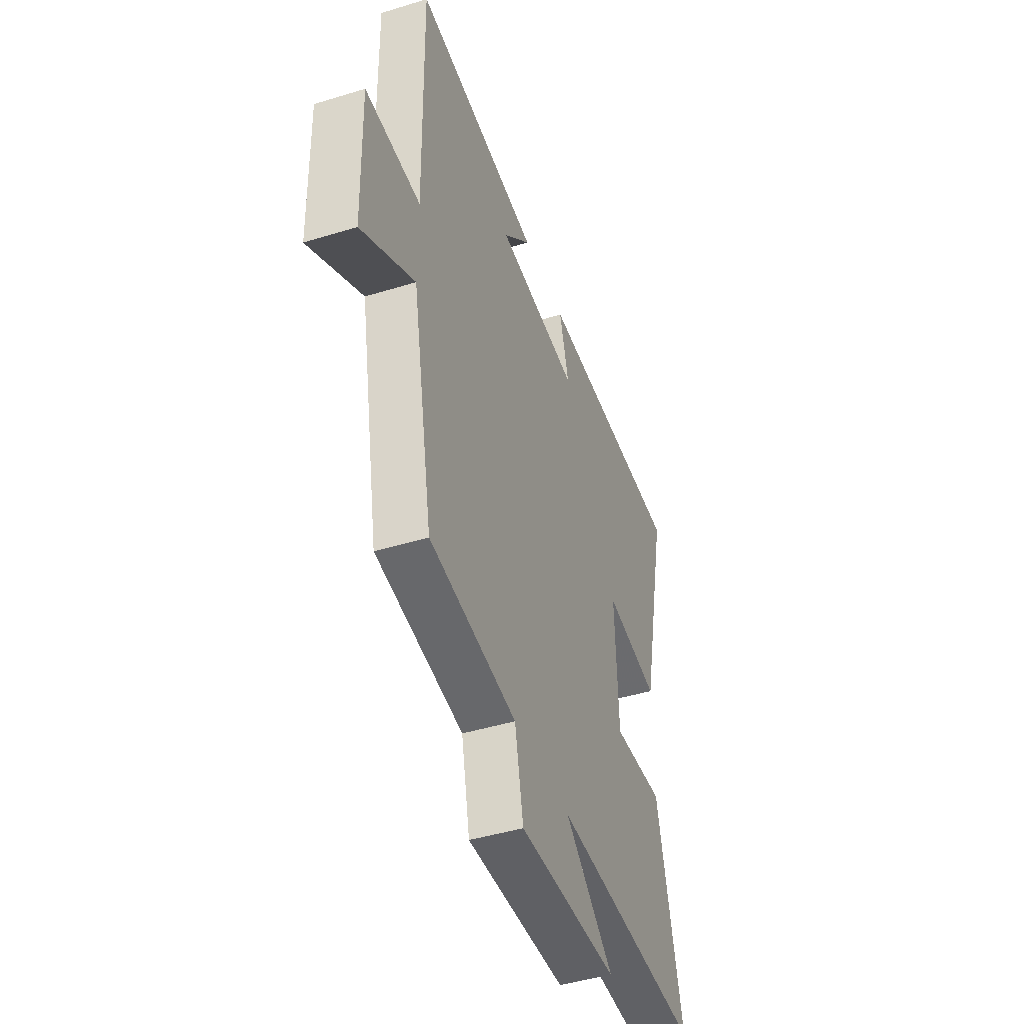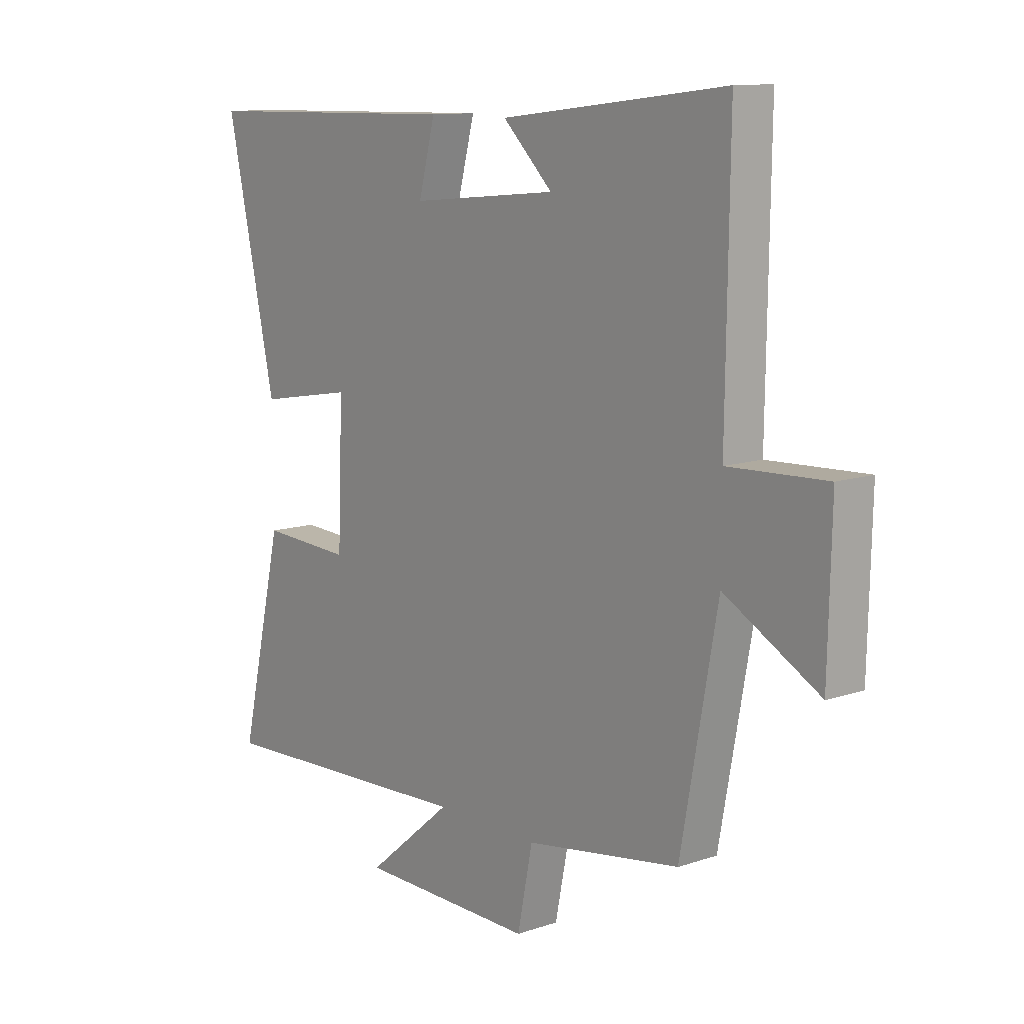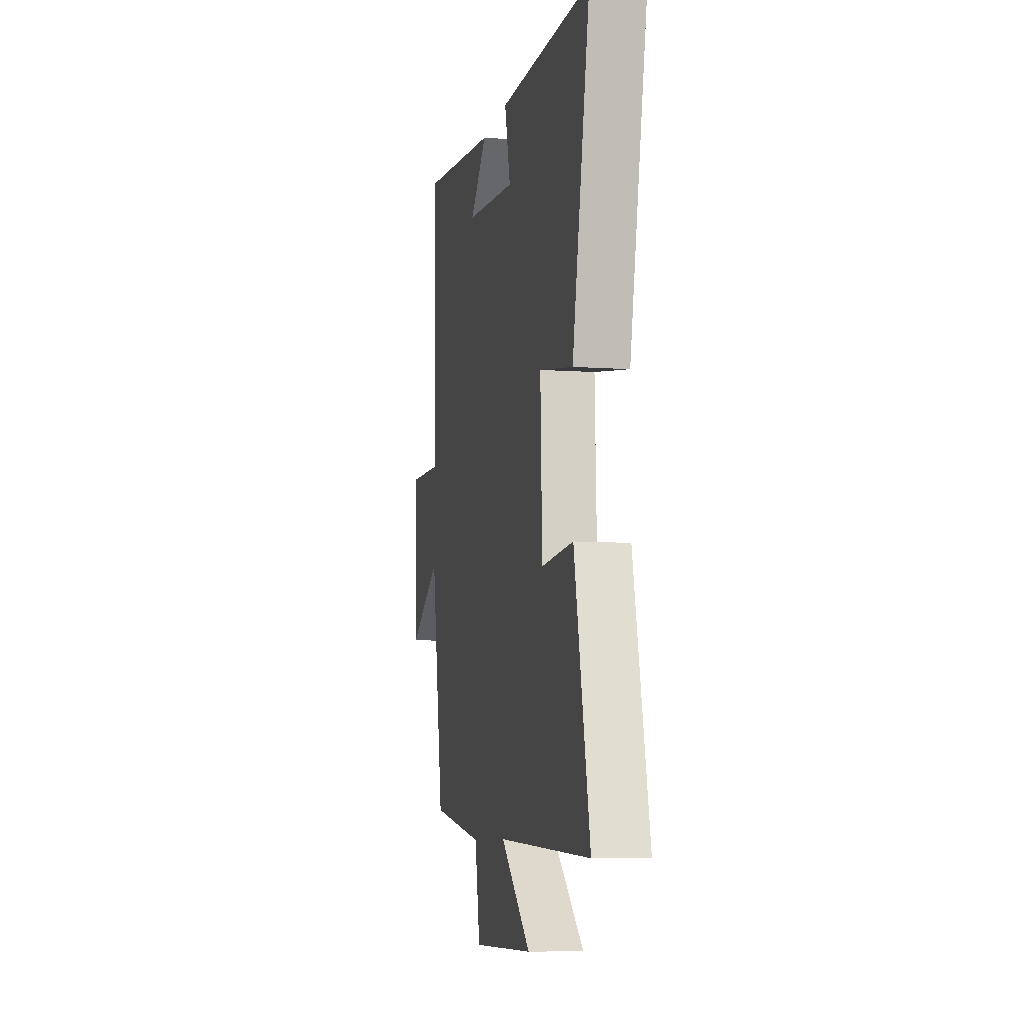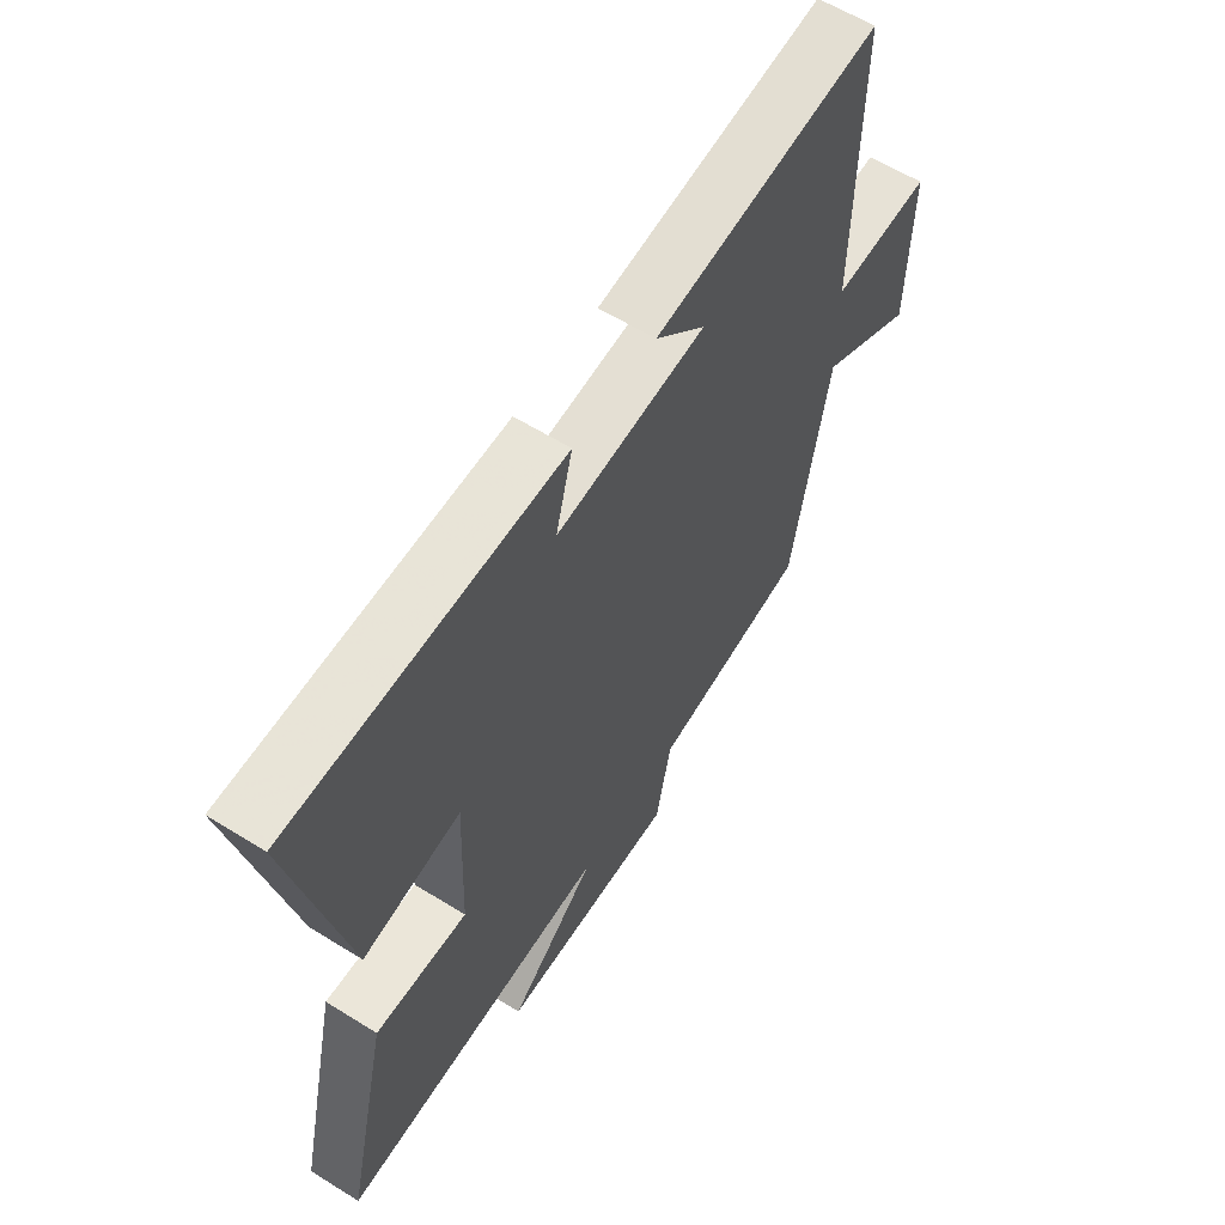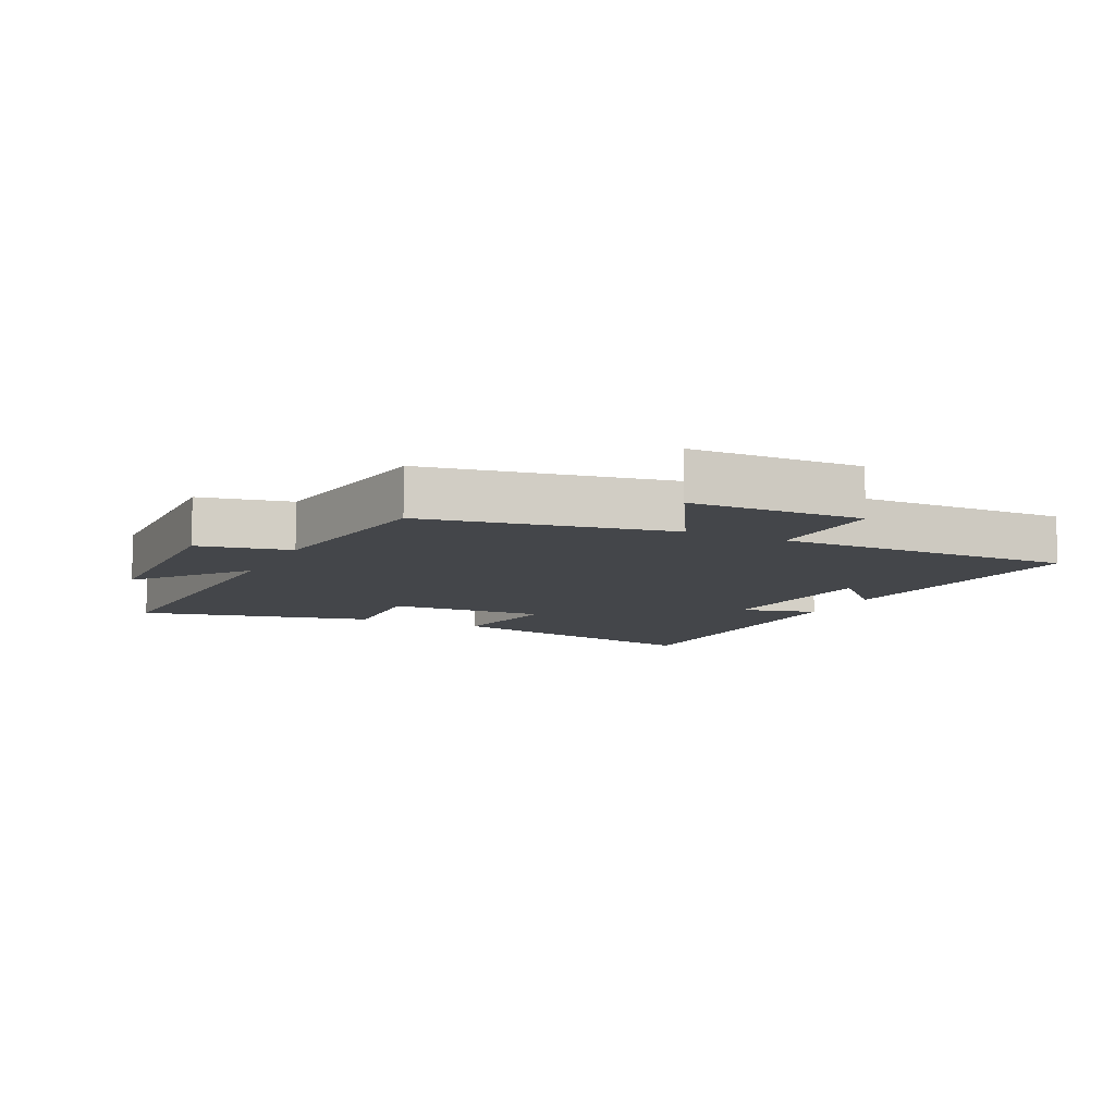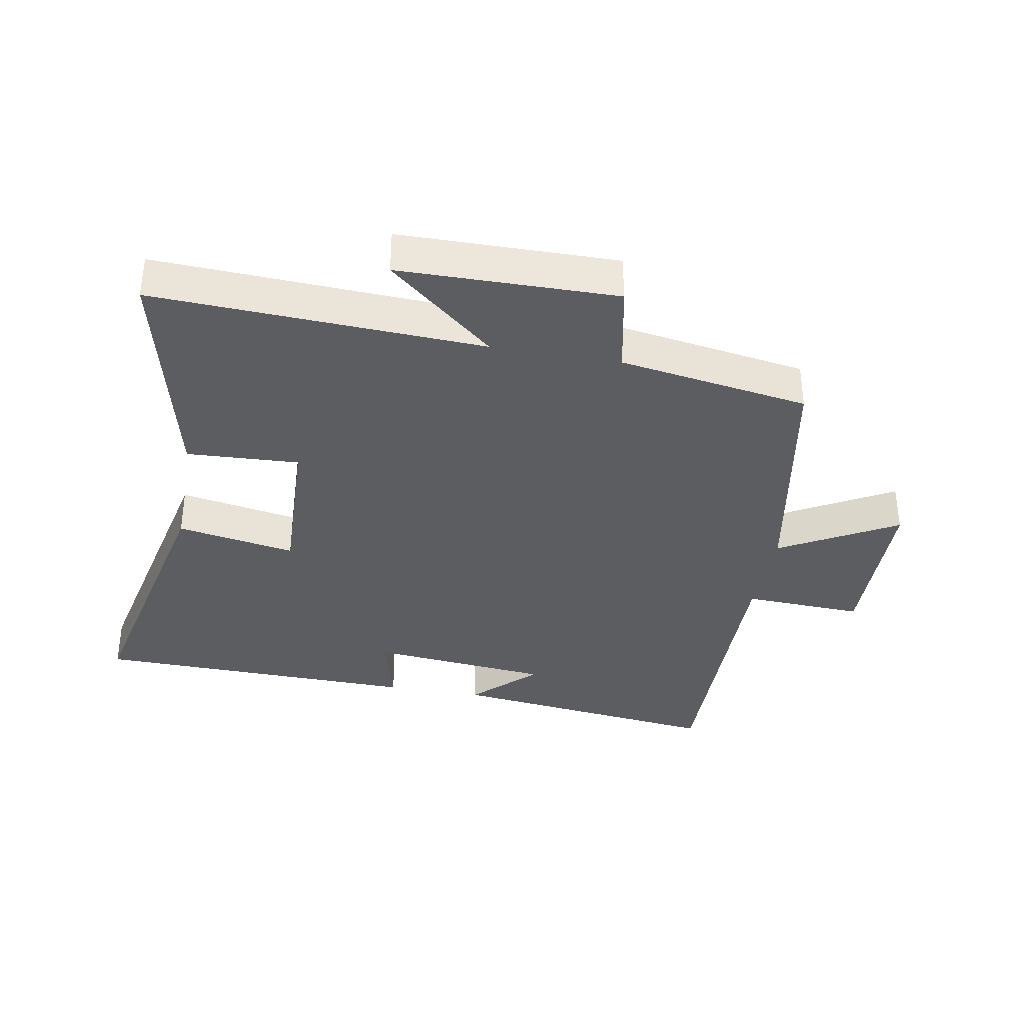
<metadata>
{"format":"obj","ext":"obj","renderer":"f3d","projection":"perspective","resolution":1024,"background":"white","views":[{"elev":-44.4,"azim":-70.2,"up":"+Z"},{"elev":11.5,"azim":-129.3,"up":"+Z"},{"elev":-8.0,"azim":78.8,"up":"+Z"},{"elev":60.1,"azim":122.5,"up":"+Z"},{"elev":-9.5,"azim":-115.5,"up":"+Y"},{"elev":-35.9,"azim":169.8,"up":"+Y"}]}
</metadata>
<code>
v -0.43 0.07 -0.453
v -0.5 0.07 -0.07
v -0.682 0.07 -0.172
v -0.688 0.07 0.096
v -0.5 0.07 0.088
v -0.506 0.07 0.552
v -0.073 0.07 0.5
v -0.169 0.07 0.407
v 0.115 0.07 0.379
v 0.083 0.07 0.5
v 0.596 0.07 0.49
v 0.5 0.07 0.051
v 0.314 0.07 0.084
v 0.324 0.07 -0.166
v 0.5 0.07 -0.157
v 0.585 0.07 -0.524
v 0.07 0.07 -0.5
v 0.237 0.07 -0.64
v -0.103 0.07 -0.644
v -0.132 0.07 -0.5
v -0.43 0 -0.453
v -0.5 0 -0.07
v -0.682 0 -0.172
v -0.688 0 0.096
v -0.5 0 0.088
v -0.506 0 0.552
v -0.073 0 0.5
v -0.169 0 0.407
v 0.115 0 0.379
v 0.083 0 0.5
v 0.596 0 0.49
v 0.5 0 0.051
v 0.314 0 0.084
v 0.324 0 -0.166
v 0.5 0 -0.157
v 0.585 0 -0.524
v 0.07 0 -0.5
v 0.237 0 -0.64
v -0.103 0 -0.644
v -0.132 0 -0.5
f 17 18 19 20
f 17 20 1 2
f 14 15 16 17
f 13 14 17 2
f 11 12 13
f 10 11 13
f 9 10 13
f 8 9 13 2
f 5 6 7 8
f 5 8 2 3
f 3 4 5
f 40 39 38 37
f 22 21 40 37
f 37 36 35 34
f 22 37 34 33
f 33 32 31
f 33 31 30
f 33 30 29
f 22 33 29 28
f 28 27 26 25
f 23 22 28 25
f 25 24 23
f 1 21 22 2
f 2 22 23 3
f 3 23 24 4
f 4 24 25 5
f 5 25 26 6
f 6 26 27 7
f 7 27 28 8
f 8 28 29 9
f 9 29 30 10
f 10 30 31 11
f 11 31 32 12
f 12 32 33 13
f 13 33 34 14
f 14 34 35 15
f 15 35 36 16
f 16 36 37 17
f 17 37 38 18
f 18 38 39 19
f 19 39 40 20
f 20 40 21 1

</code>
